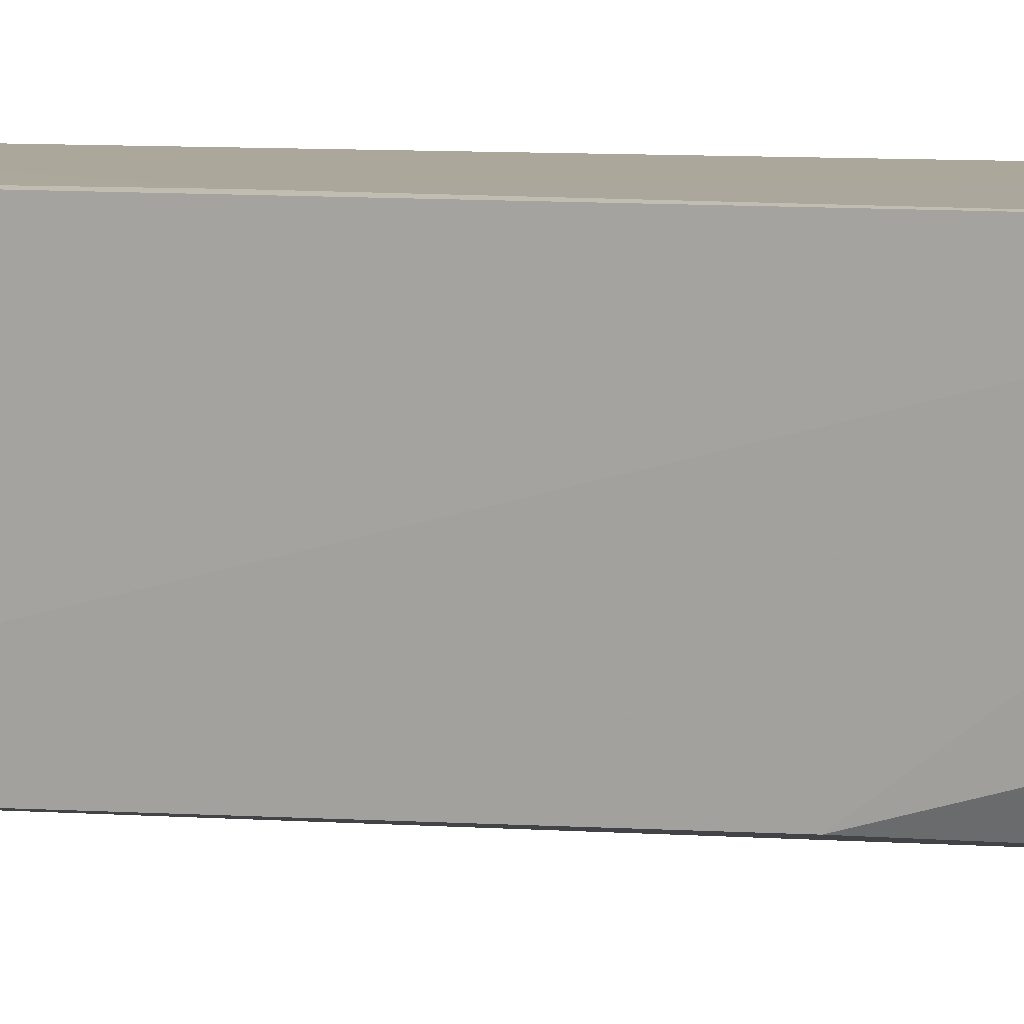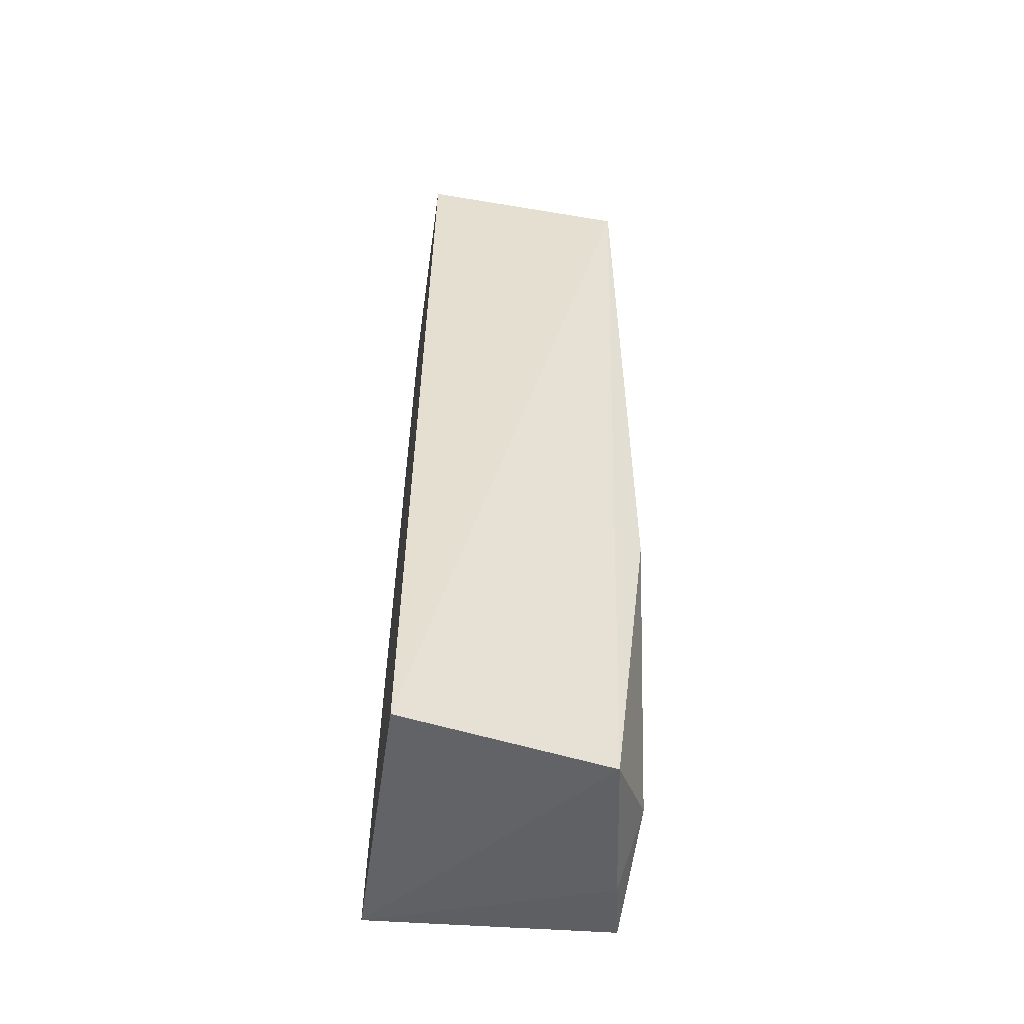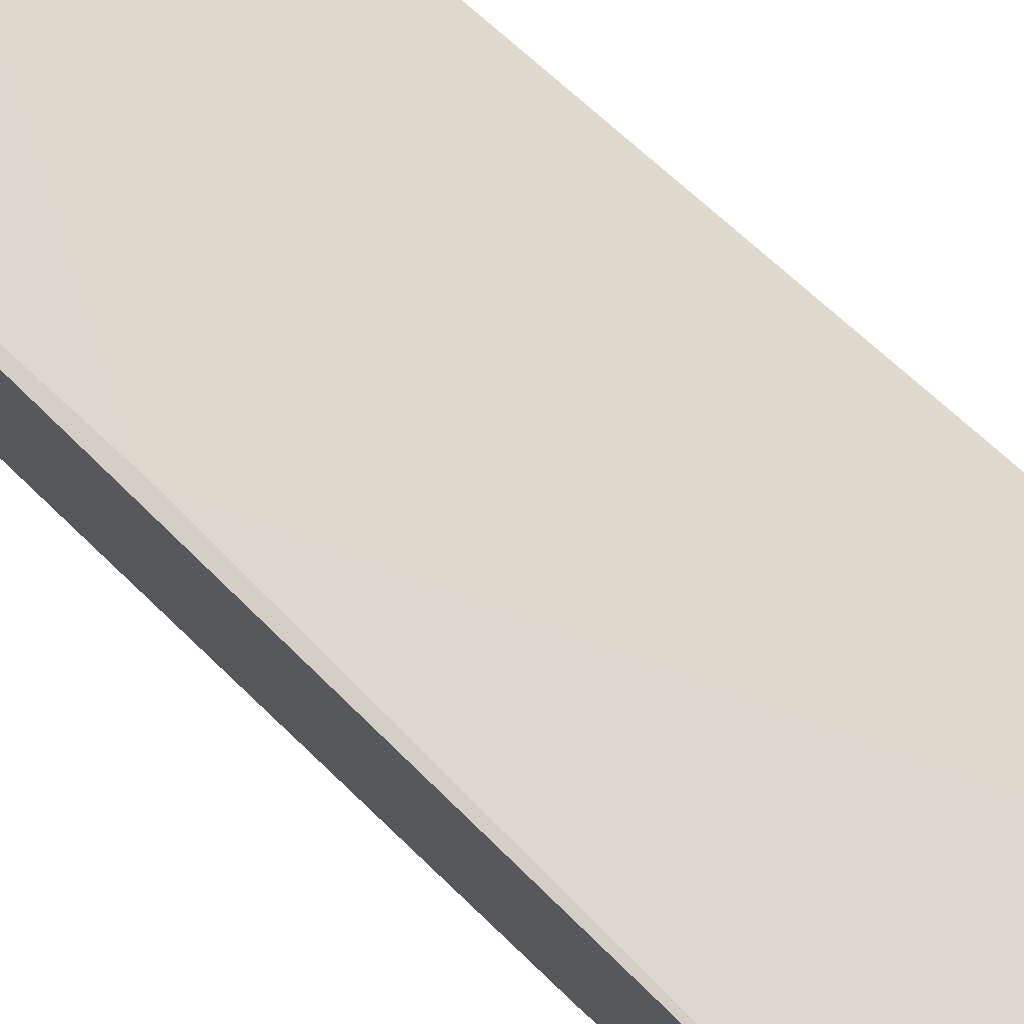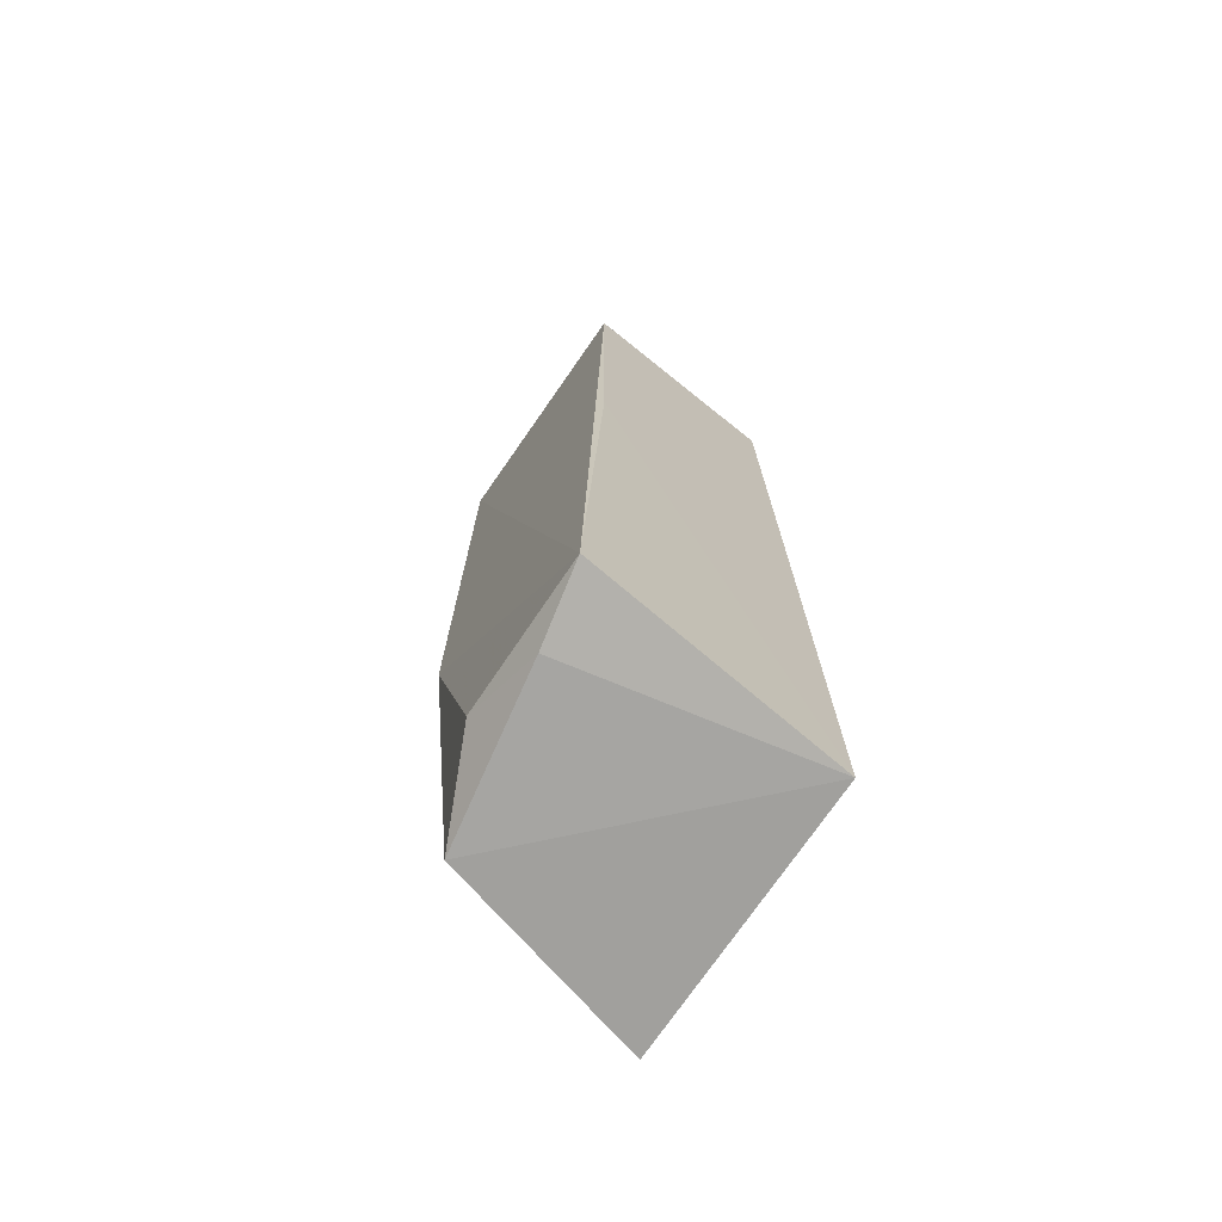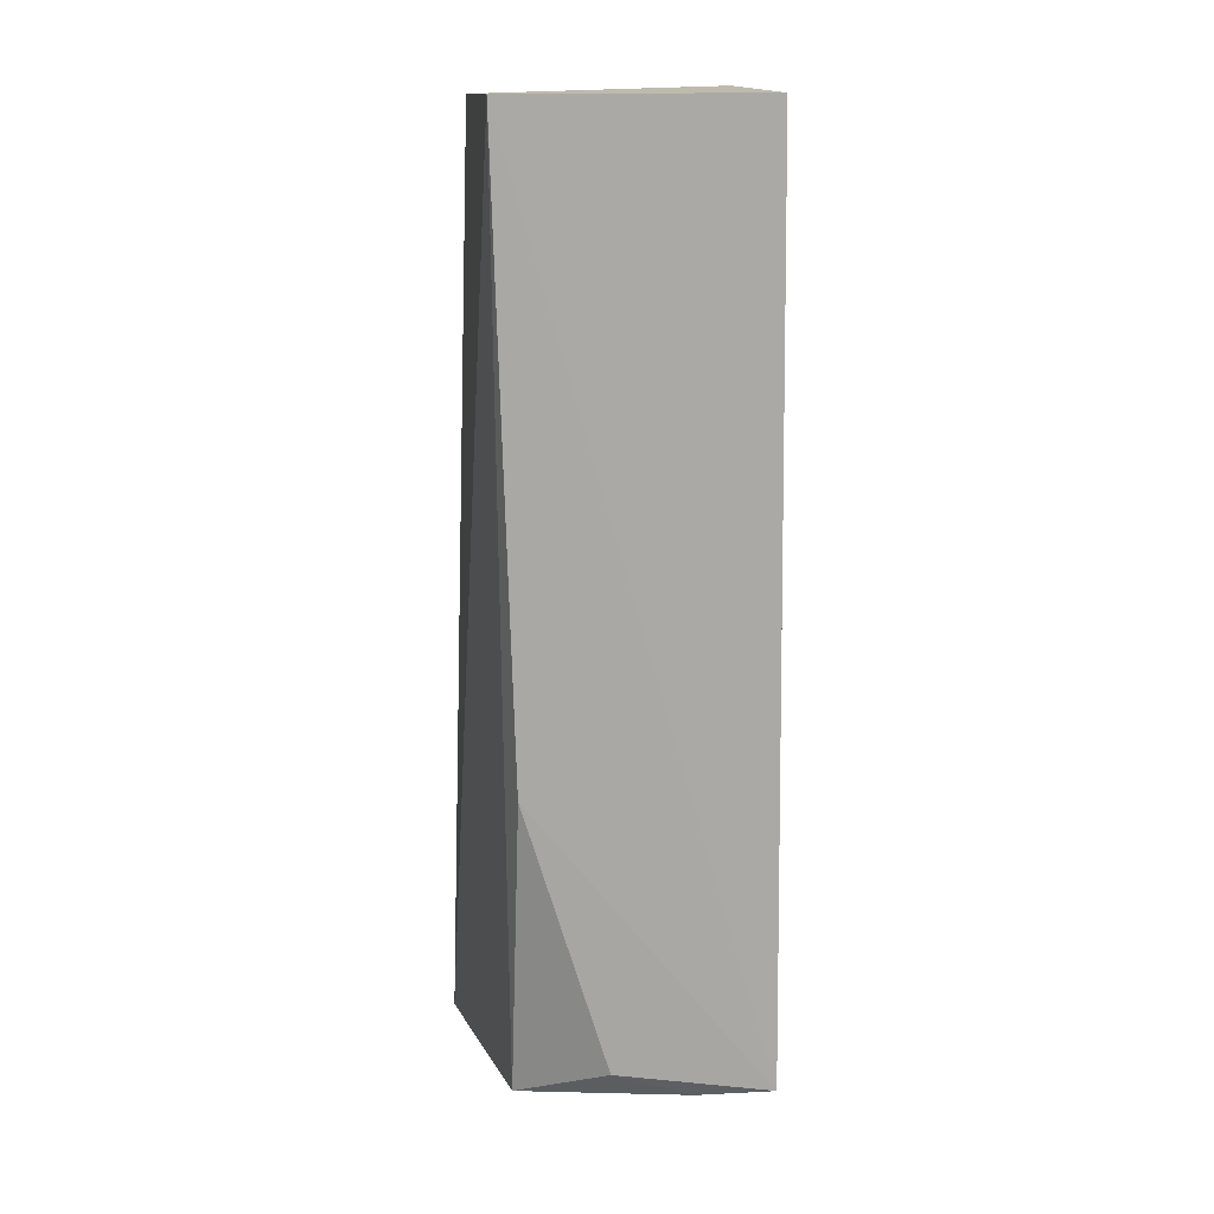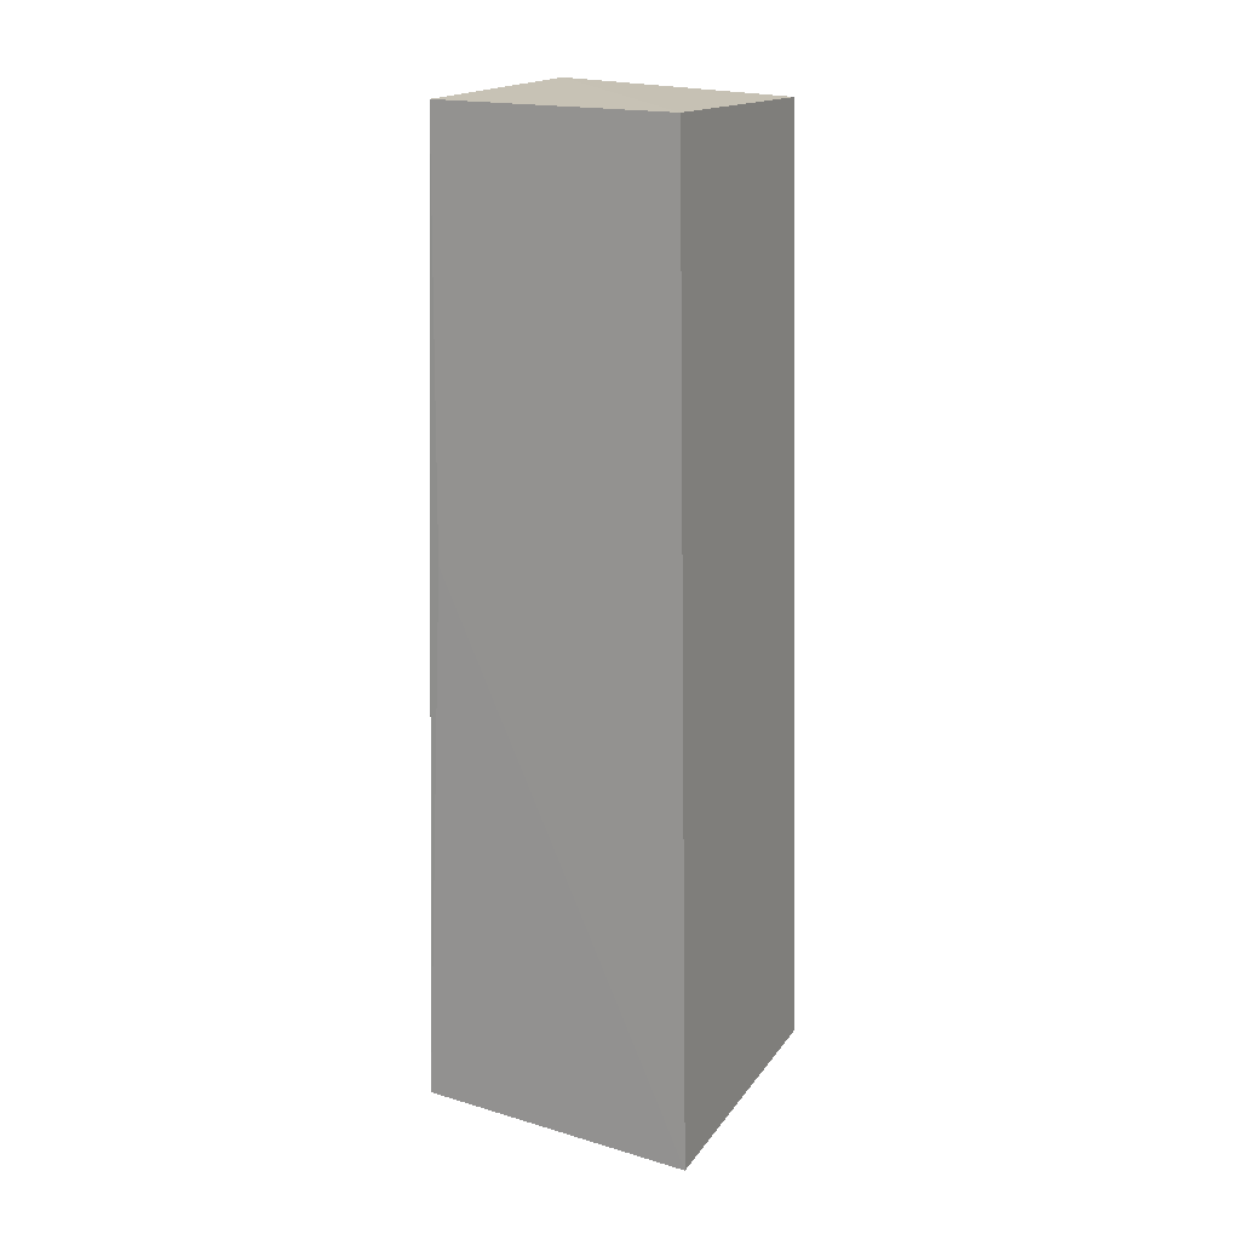
<metadata>
{"format":"obj","ext":"obj","renderer":"f3d","projection":"perspective","resolution":1024,"background":"white","views":[{"elev":10.2,"azim":103.0,"up":"+Y"},{"elev":-50.2,"azim":-11.9,"up":"+Z"},{"elev":73.2,"azim":133.1,"up":"+Y"},{"elev":-71.0,"azim":142.9,"up":"+Z"},{"elev":16.5,"azim":82.0,"up":"+Z"},{"elev":18.4,"azim":-158.4,"up":"+Z"}]}
</metadata>
<code>
v 0.05232 0.09119 0.0508
v 0.05175 0.07792 0.0508
v 0.05355 0.09156 0.002166
v 0.04014 0.09113 0.0005464
v 0.04002 0.0779 0.05023
v 0.03917 0.07639 0.000775
v 0.05239 0.0914 0.02988
v 0.04094 0.09086 0.05058
v 0.05038 0.07854 0.001429
v 0.05242 0.07883 0.01795
v 0.05251 0.08757 0.001663
v 0.05287 0.08326 0.003325
f 1 2 3
f 6 5 4
f 6 2 5
f 7 1 3
f 7 3 4
f 8 5 2
f 8 2 1
f 8 4 5
f 8 7 4
f 8 1 7
f 9 2 6
f 9 6 4
f 10 3 2
f 10 2 9
f 11 9 4
f 11 4 3
f 12 10 9
f 12 3 10
f 12 11 3
f 12 9 11

</code>
